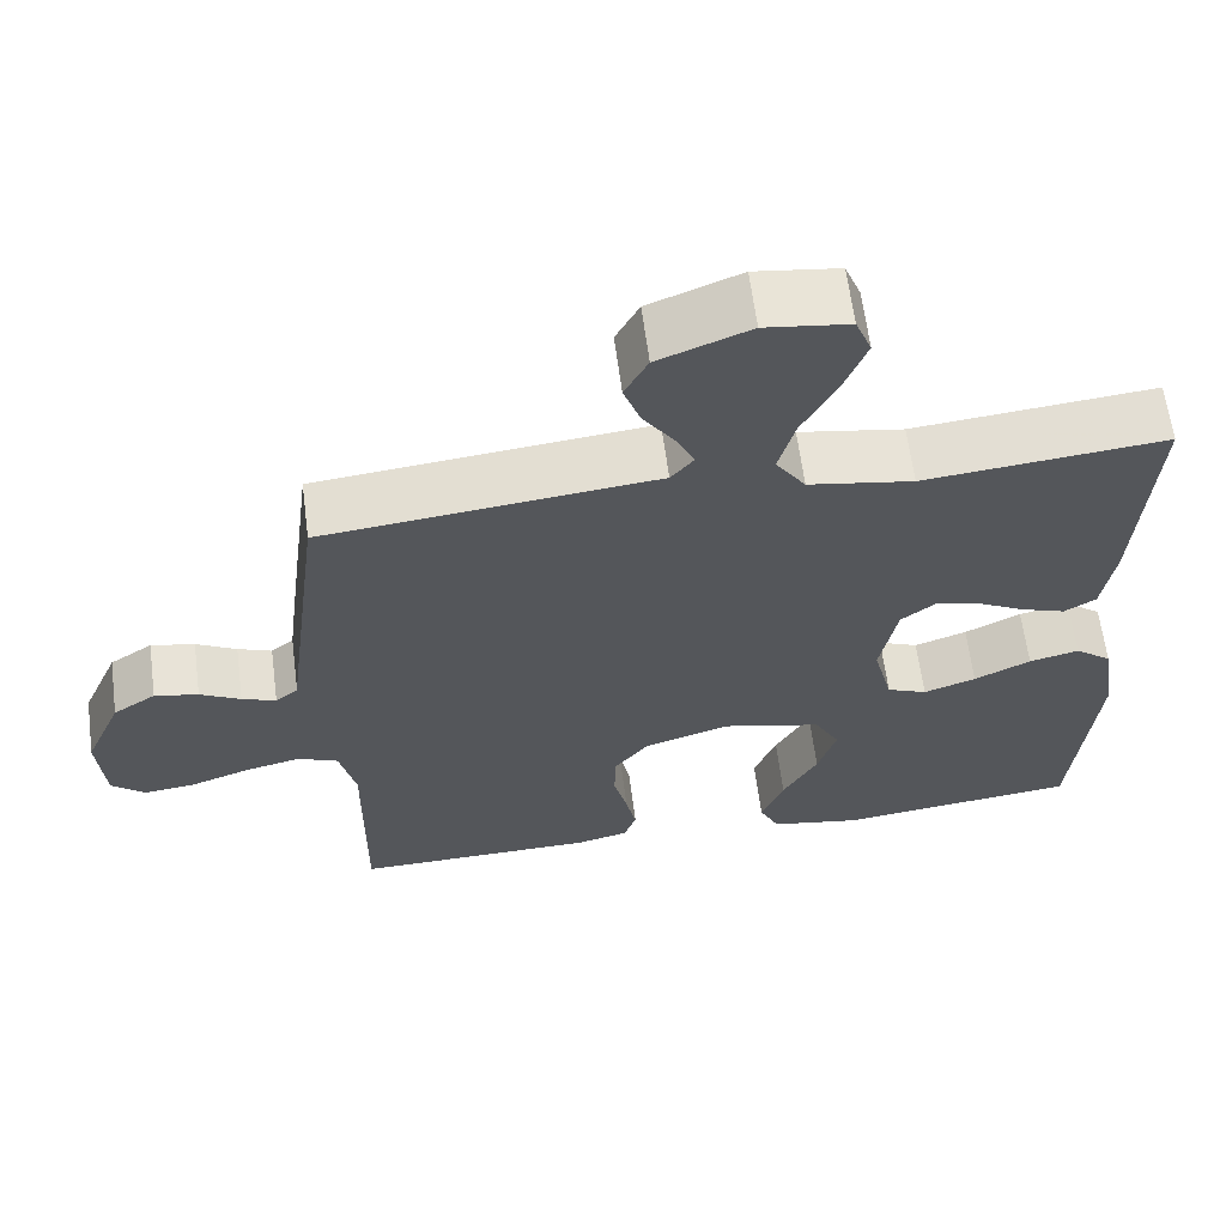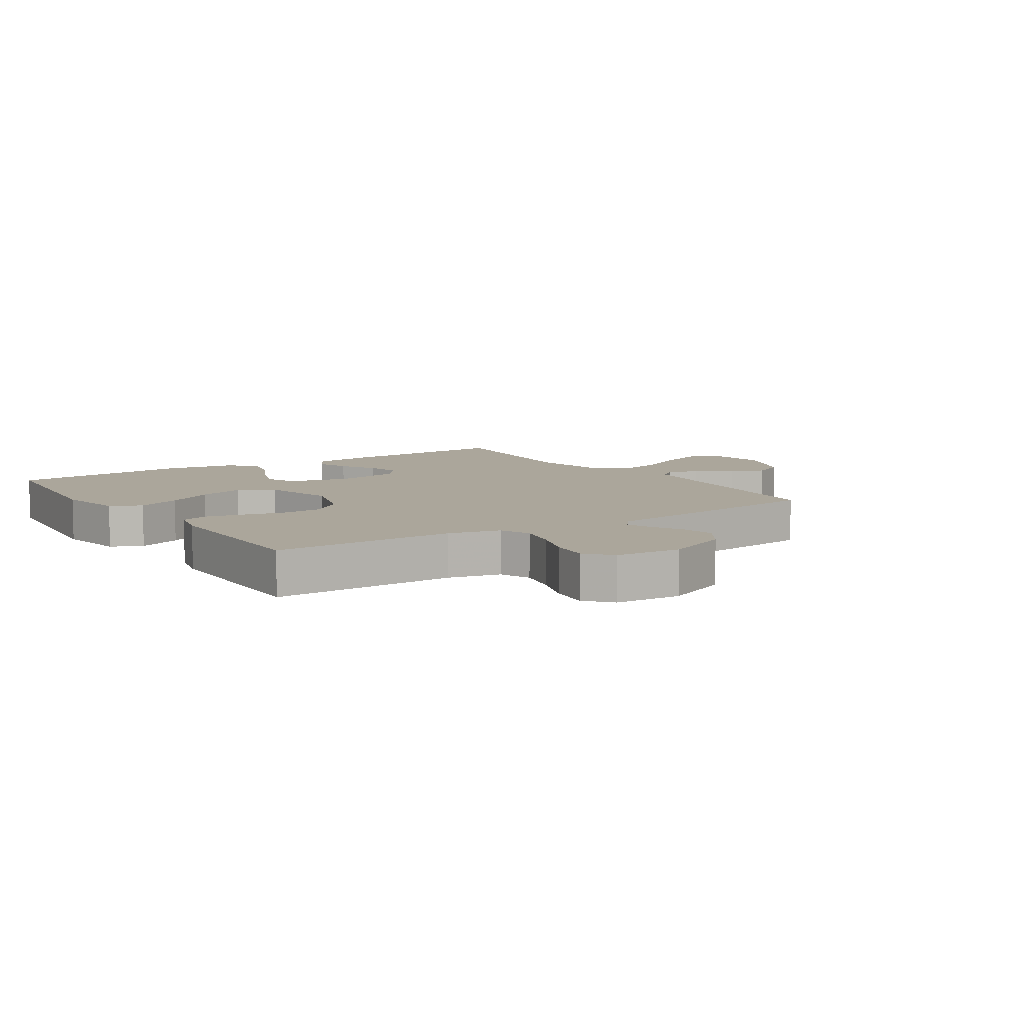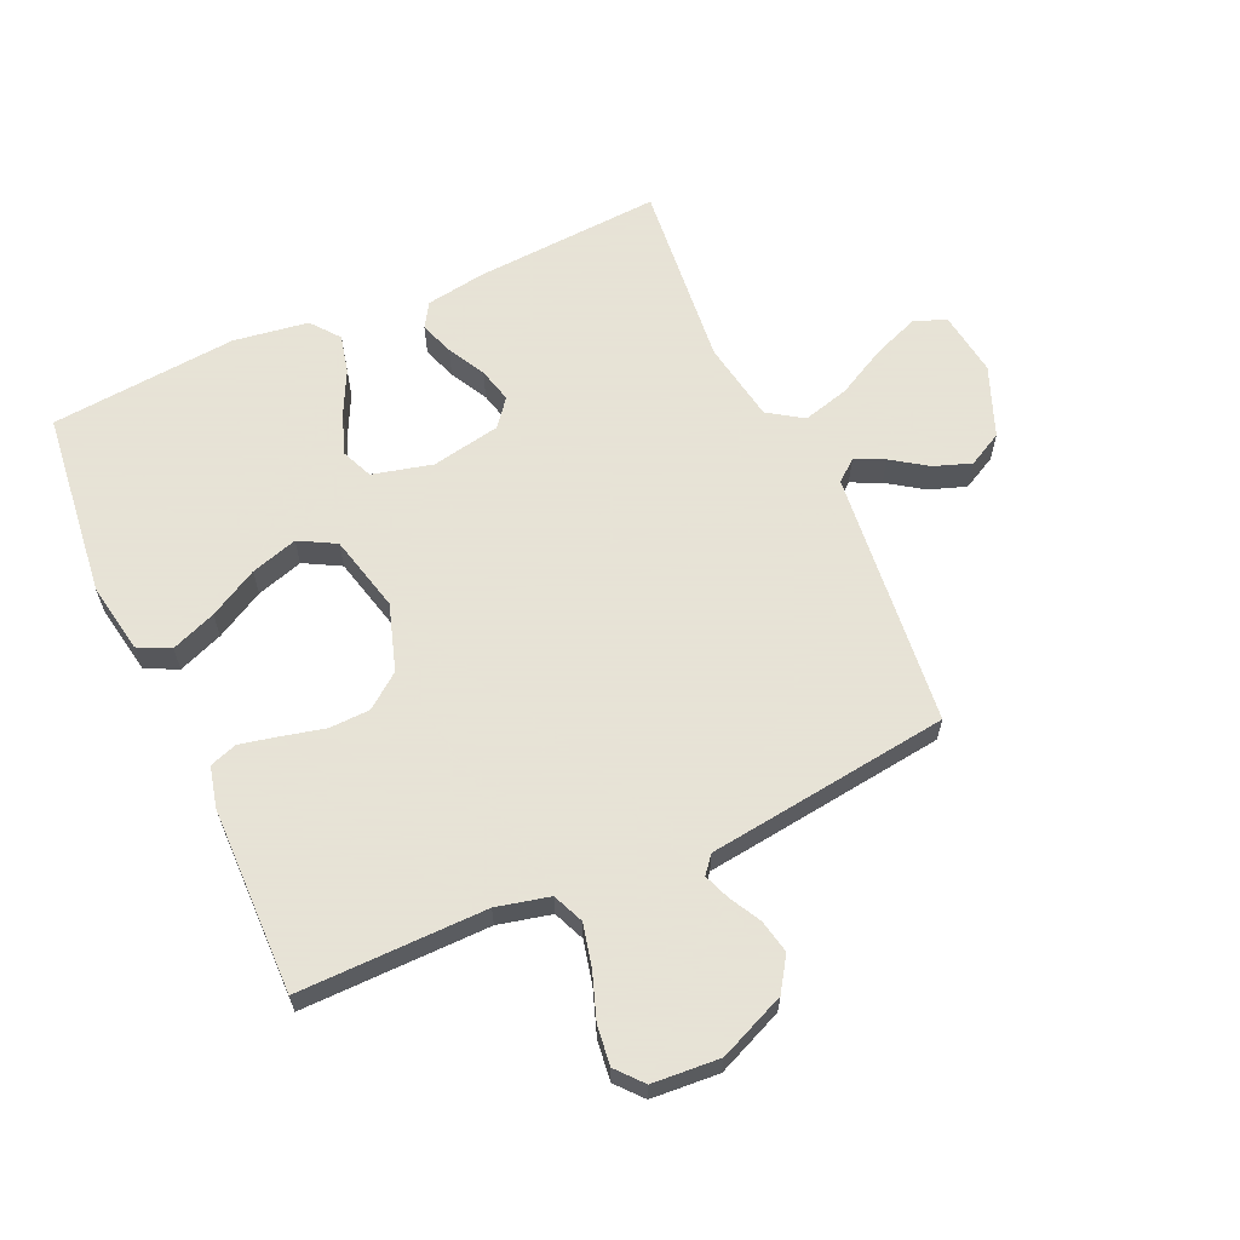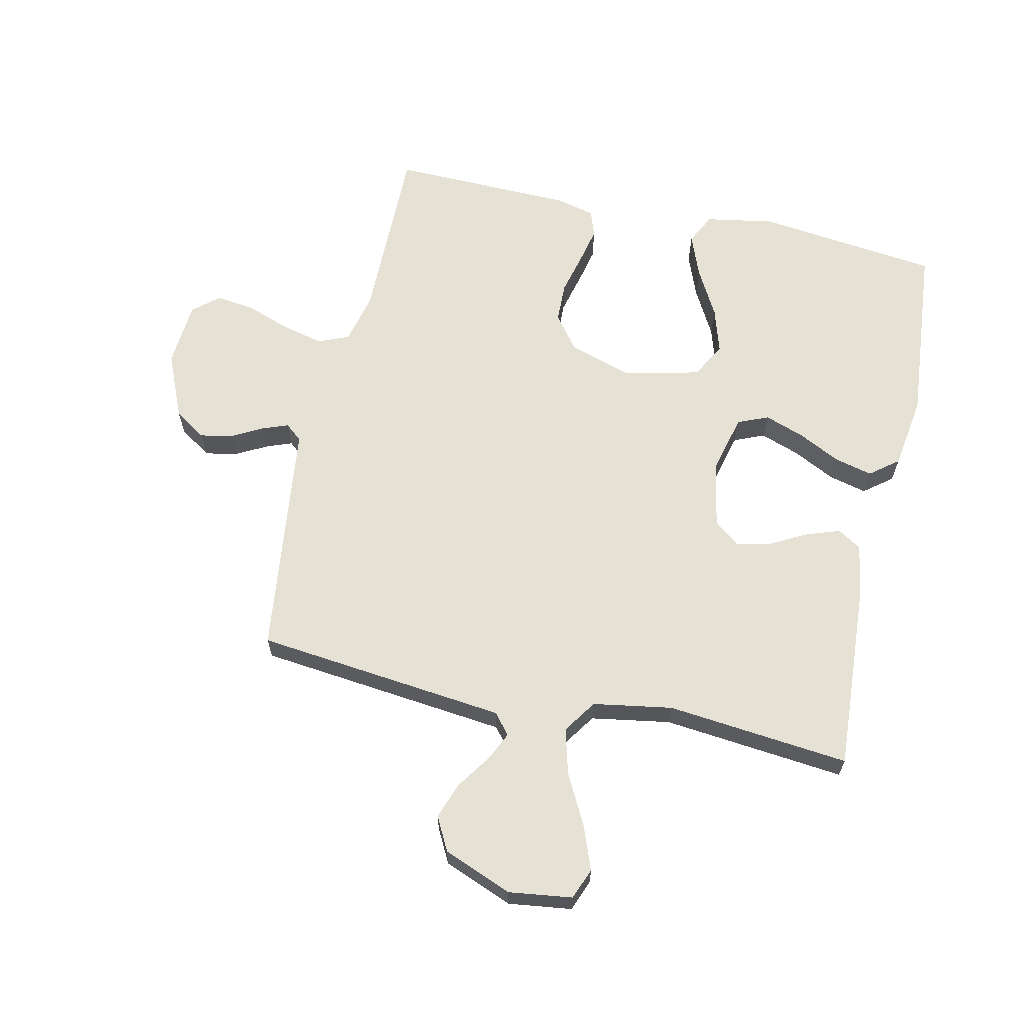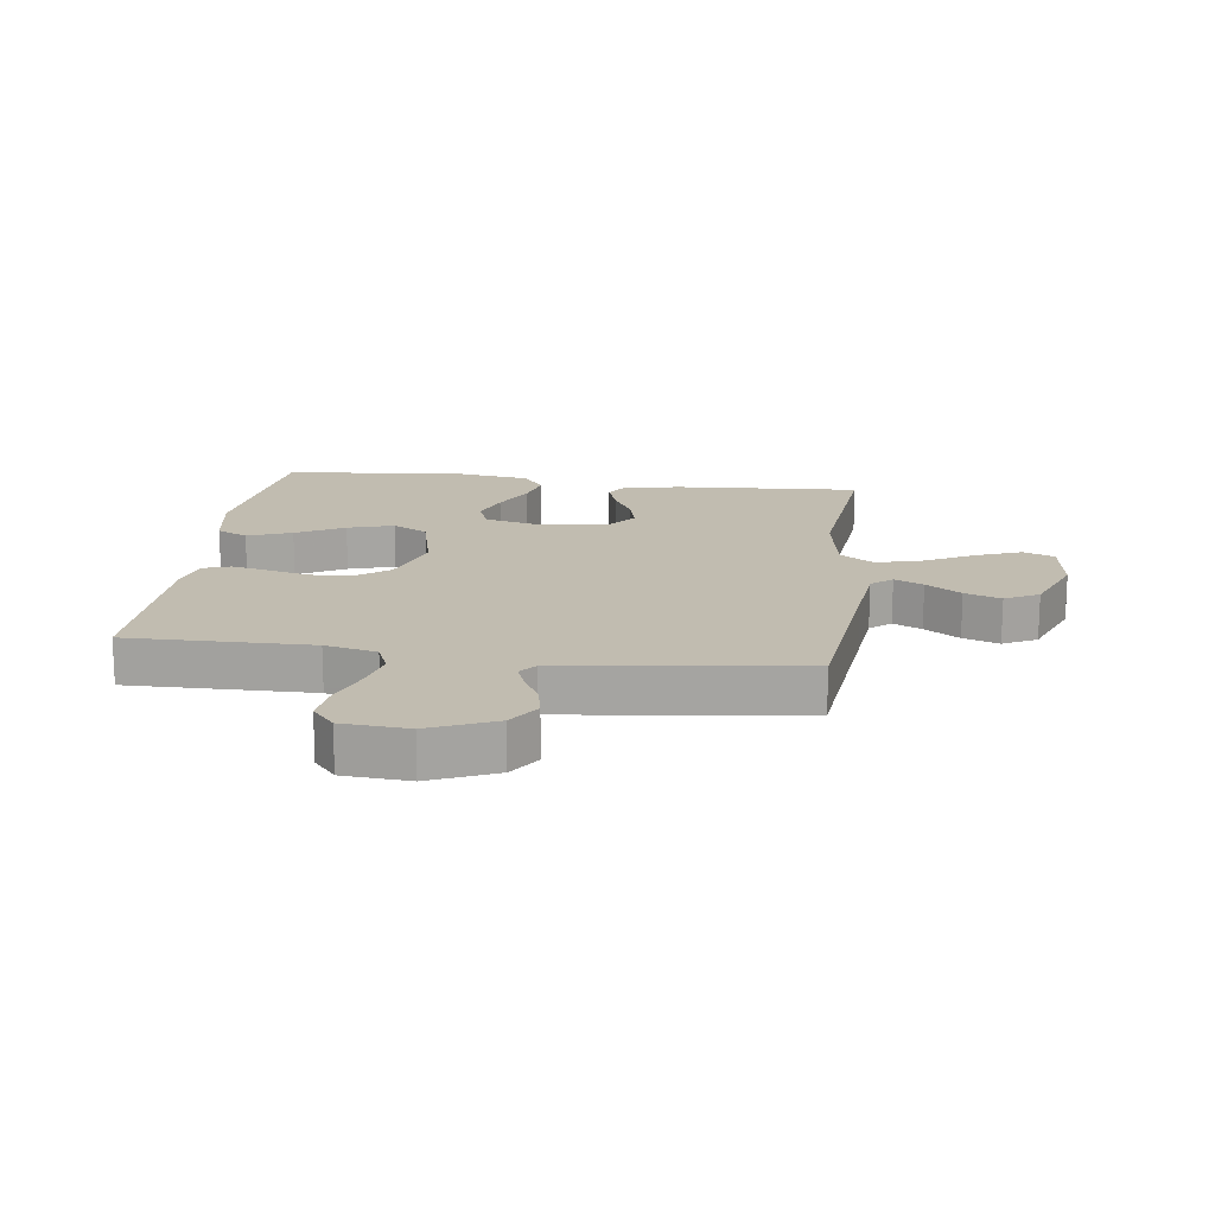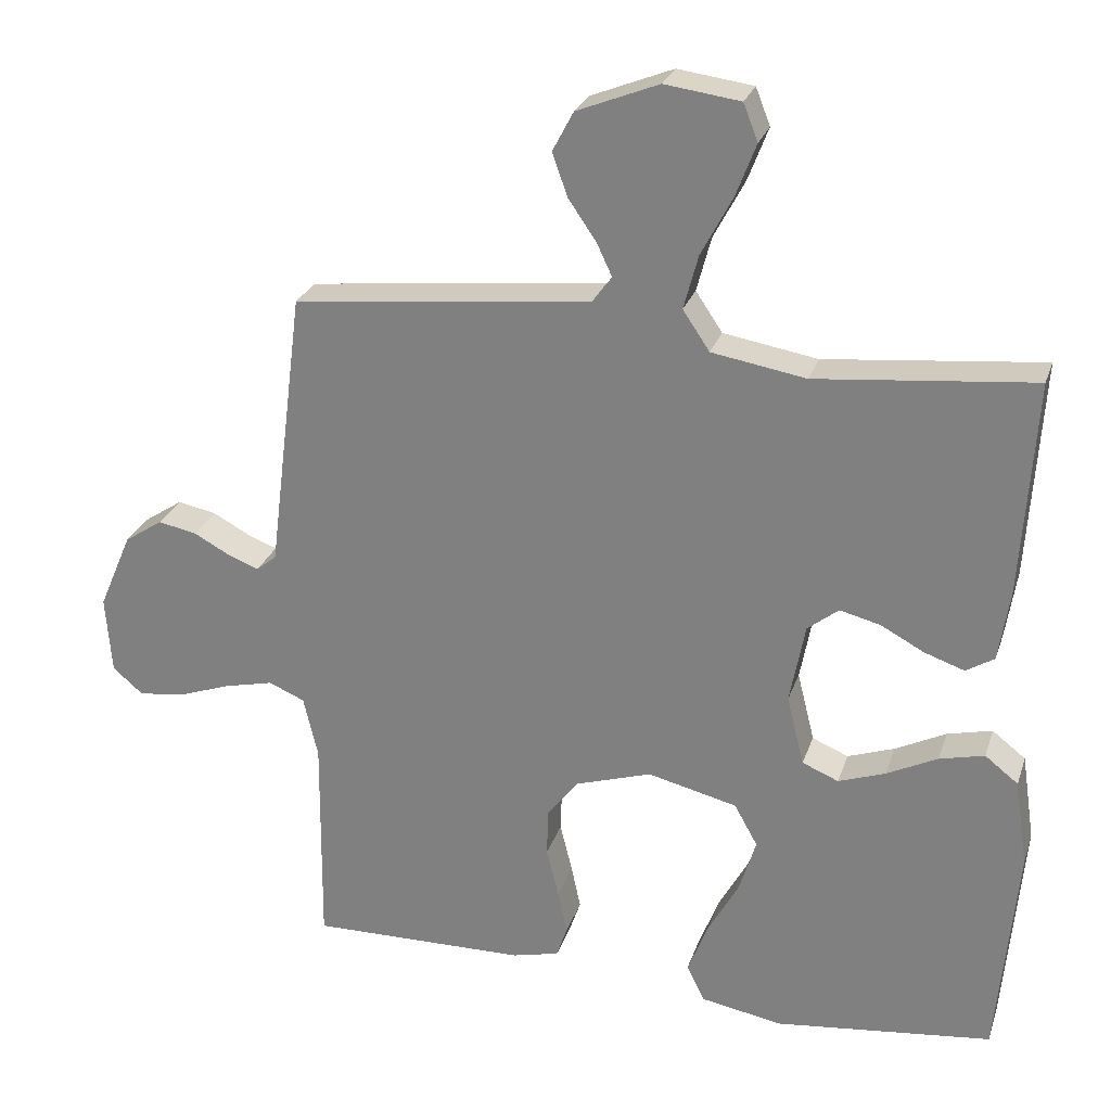
<metadata>
{"format":"obj","ext":"obj","renderer":"f3d","projection":"perspective","resolution":1024,"background":"white","views":[{"elev":63.2,"azim":-7.4,"up":"+Z"},{"elev":8.0,"azim":-123.7,"up":"+Y"},{"elev":62.8,"azim":-114.4,"up":"+Y"},{"elev":64.1,"azim":12.6,"up":"+Y"},{"elev":16.6,"azim":-82.5,"up":"+Y"},{"elev":26.2,"azim":16.5,"up":"+Z"}]}
</metadata>
<code>
v -0.5 0.07 -0.5
v -0.497 0.07 -0.2
v -0.517 0.07 -0.115
v -0.567 0.07 -0.094
v -0.635 0.07 -0.11
v -0.708 0.07 -0.136
v -0.772 0.07 -0.144
v -0.814 0.07 -0.108
v -0.822 0.07 0
v -0.776 0.07 0.107
v -0.723 0.07 0.142
v -0.669 0.07 0.131
v -0.619 0.07 0.104
v -0.577 0.07 0.088
v -0.549 0.07 0.111
v -0.538 0.07 0.2
v -0.5 0.07 0.5
v -0.2 0.07 0.532
v -0.088 0.07 0.544
v -0.06 0.07 0.578
v -0.082 0.07 0.625
v -0.121 0.07 0.682
v -0.142 0.07 0.741
v -0.113 0.07 0.796
v 0 0.07 0.841
v 0.104 0.07 0.827
v 0.124 0.07 0.776
v 0.096 0.07 0.703
v 0.053 0.07 0.622
v 0.033 0.07 0.547
v 0.07 0.07 0.492
v 0.2 0.07 0.47
v 0.5 0.07 0.5
v 0.481 0.07 0.2
v 0.466 0.07 0.104
v 0.427 0.07 0.08
v 0.372 0.07 0.099
v 0.312 0.07 0.131
v 0.256 0.07 0.145
v 0.213 0.07 0.111
v 0.192 0.07 0
v 0.216 0.07 -0.096
v 0.266 0.07 -0.117
v 0.331 0.07 -0.094
v 0.401 0.07 -0.059
v 0.463 0.07 -0.044
v 0.509 0.07 -0.08
v 0.527 0.07 -0.2
v 0.5 0.07 -0.5
v 0.2 0.07 -0.535
v 0.087 0.07 -0.515
v 0.062 0.07 -0.464
v 0.09 0.07 -0.392
v 0.133 0.07 -0.314
v 0.156 0.07 -0.239
v 0.124 0.07 -0.181
v 0 0.07 -0.151
v -0.106 0.07 -0.185
v -0.148 0.07 -0.24
v -0.15 0.07 -0.306
v -0.133 0.07 -0.375
v -0.12 0.07 -0.435
v -0.135 0.07 -0.479
v -0.2 0.07 -0.495
v -0.5 0 -0.5
v -0.497 0 -0.2
v -0.517 0 -0.115
v -0.567 0 -0.094
v -0.635 0 -0.11
v -0.708 0 -0.136
v -0.772 0 -0.144
v -0.814 0 -0.108
v -0.822 0 0
v -0.776 0 0.107
v -0.723 0 0.142
v -0.669 0 0.131
v -0.619 0 0.104
v -0.577 0 0.088
v -0.549 0 0.111
v -0.538 0 0.2
v -0.5 0 0.5
v -0.2 0 0.532
v -0.088 0 0.544
v -0.06 0 0.578
v -0.082 0 0.625
v -0.121 0 0.682
v -0.142 0 0.741
v -0.113 0 0.796
v 0 0 0.841
v 0.104 0 0.827
v 0.124 0 0.776
v 0.096 0 0.703
v 0.053 0 0.622
v 0.033 0 0.547
v 0.07 0 0.492
v 0.2 0 0.47
v 0.5 0 0.5
v 0.481 0 0.2
v 0.466 0 0.104
v 0.427 0 0.08
v 0.372 0 0.099
v 0.312 0 0.131
v 0.256 0 0.145
v 0.213 0 0.111
v 0.192 0 0
v 0.216 0 -0.096
v 0.266 0 -0.117
v 0.331 0 -0.094
v 0.401 0 -0.059
v 0.463 0 -0.044
v 0.509 0 -0.08
v 0.527 0 -0.2
v 0.5 0 -0.5
v 0.2 0 -0.535
v 0.087 0 -0.515
v 0.062 0 -0.464
v 0.09 0 -0.392
v 0.133 0 -0.314
v 0.156 0 -0.239
v 0.124 0 -0.181
v 0 0 -0.151
v -0.106 0 -0.185
v -0.148 0 -0.24
v -0.15 0 -0.306
v -0.133 0 -0.375
v -0.12 0 -0.435
v -0.135 0 -0.479
v -0.2 0 -0.495
f 64 1 2
f 63 64 2
f 62 63 2
f 61 62 2
f 60 61 2
f 59 60 2 3
f 58 59 3 4
f 57 58 4
f 52 53 54
f 51 52 54
f 50 51 54
f 49 50 54
f 48 49 54
f 47 48 54
f 46 47 54
f 45 46 54
f 44 45 54
f 43 44 54 55
f 42 43 55 56
f 36 37 38
f 35 36 38
f 34 35 38
f 33 34 38
f 32 33 38
f 31 32 38 39
f 30 31 39 40
f 27 28 29
f 26 27 29
f 25 26 29
f 24 25 29
f 23 24 29
f 22 23 29
f 21 22 29
f 20 21 29 30
f 30 40 41
f 20 30 41
f 19 20 41
f 15 16 17 18
f 11 12 13
f 10 11 13
f 9 10 13
f 8 9 13
f 7 8 13
f 6 7 13
f 5 6 13
f 4 5 13 14
f 57 4 14 15
f 42 56 57
f 41 42 57
f 19 41 57
f 18 19 57
f 15 18 57
f 66 65 128
f 66 128 127
f 66 127 126
f 66 126 125
f 66 125 124
f 67 66 124 123
f 68 67 123 122
f 68 122 121
f 118 117 116
f 118 116 115
f 118 115 114
f 118 114 113
f 118 113 112
f 118 112 111
f 118 111 110
f 118 110 109
f 118 109 108
f 119 118 108 107
f 120 119 107 106
f 102 101 100
f 102 100 99
f 102 99 98
f 102 98 97
f 102 97 96
f 103 102 96 95
f 104 103 95 94
f 93 92 91
f 93 91 90
f 93 90 89
f 93 89 88
f 93 88 87
f 93 87 86
f 93 86 85
f 94 93 85 84
f 105 104 94
f 105 94 84
f 105 84 83
f 82 81 80 79
f 77 76 75
f 77 75 74
f 77 74 73
f 77 73 72
f 77 72 71
f 77 71 70
f 77 70 69
f 78 77 69 68
f 79 78 68 121
f 121 120 106
f 121 106 105
f 121 105 83
f 121 83 82
f 121 82 79
f 1 65 66 2
f 2 66 67 3
f 3 67 68 4
f 4 68 69 5
f 5 69 70 6
f 6 70 71 7
f 7 71 72 8
f 8 72 73 9
f 9 73 74 10
f 10 74 75 11
f 11 75 76 12
f 12 76 77 13
f 13 77 78 14
f 14 78 79 15
f 15 79 80 16
f 16 80 81 17
f 17 81 82 18
f 18 82 83 19
f 19 83 84 20
f 20 84 85 21
f 21 85 86 22
f 22 86 87 23
f 23 87 88 24
f 24 88 89 25
f 25 89 90 26
f 26 90 91 27
f 27 91 92 28
f 28 92 93 29
f 29 93 94 30
f 30 94 95 31
f 31 95 96 32
f 32 96 97 33
f 33 97 98 34
f 34 98 99 35
f 35 99 100 36
f 36 100 101 37
f 37 101 102 38
f 38 102 103 39
f 39 103 104 40
f 40 104 105 41
f 41 105 106 42
f 42 106 107 43
f 43 107 108 44
f 44 108 109 45
f 45 109 110 46
f 46 110 111 47
f 47 111 112 48
f 48 112 113 49
f 49 113 114 50
f 50 114 115 51
f 51 115 116 52
f 52 116 117 53
f 53 117 118 54
f 54 118 119 55
f 55 119 120 56
f 56 120 121 57
f 57 121 122 58
f 58 122 123 59
f 59 123 124 60
f 60 124 125 61
f 61 125 126 62
f 62 126 127 63
f 63 127 128 64
f 64 128 65 1

</code>
